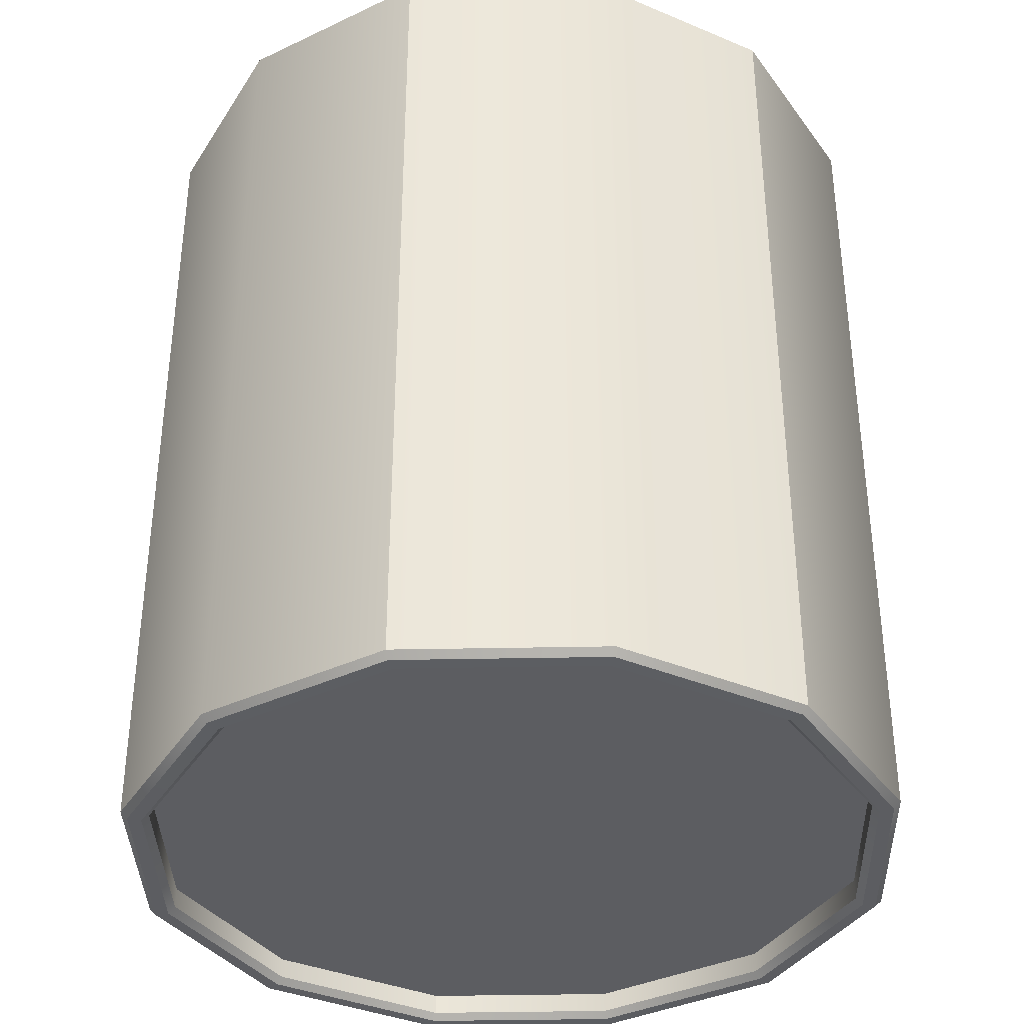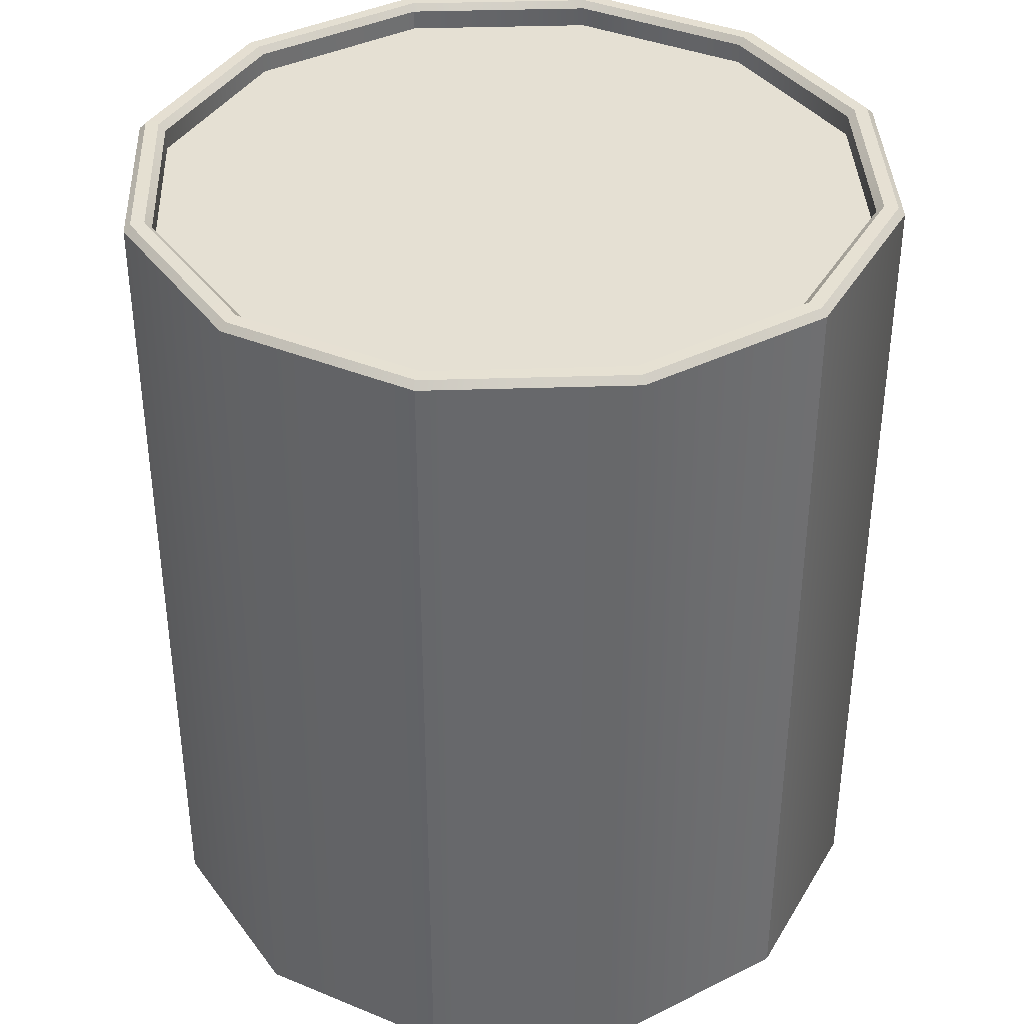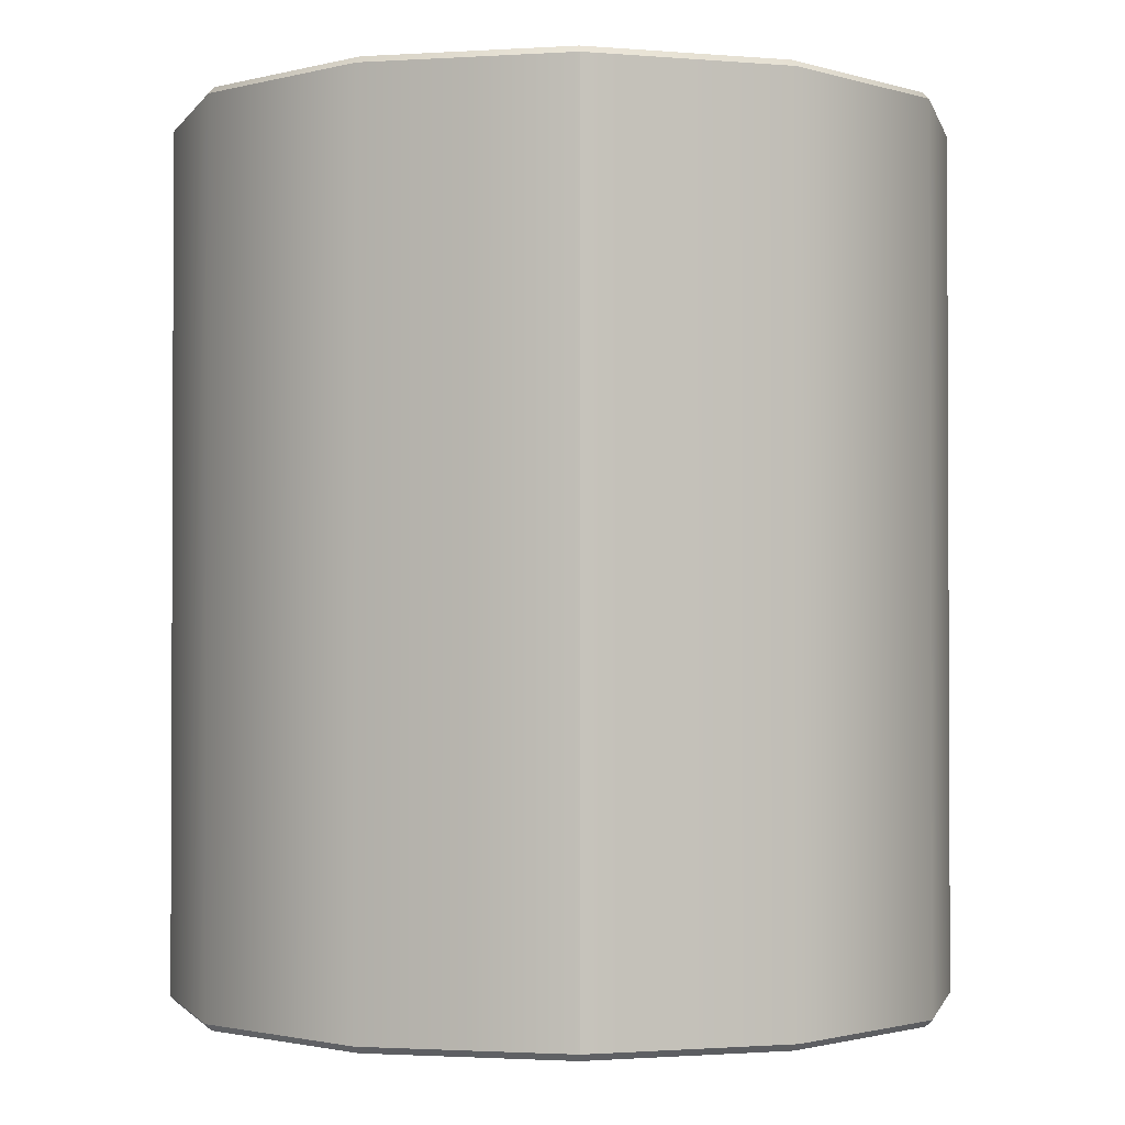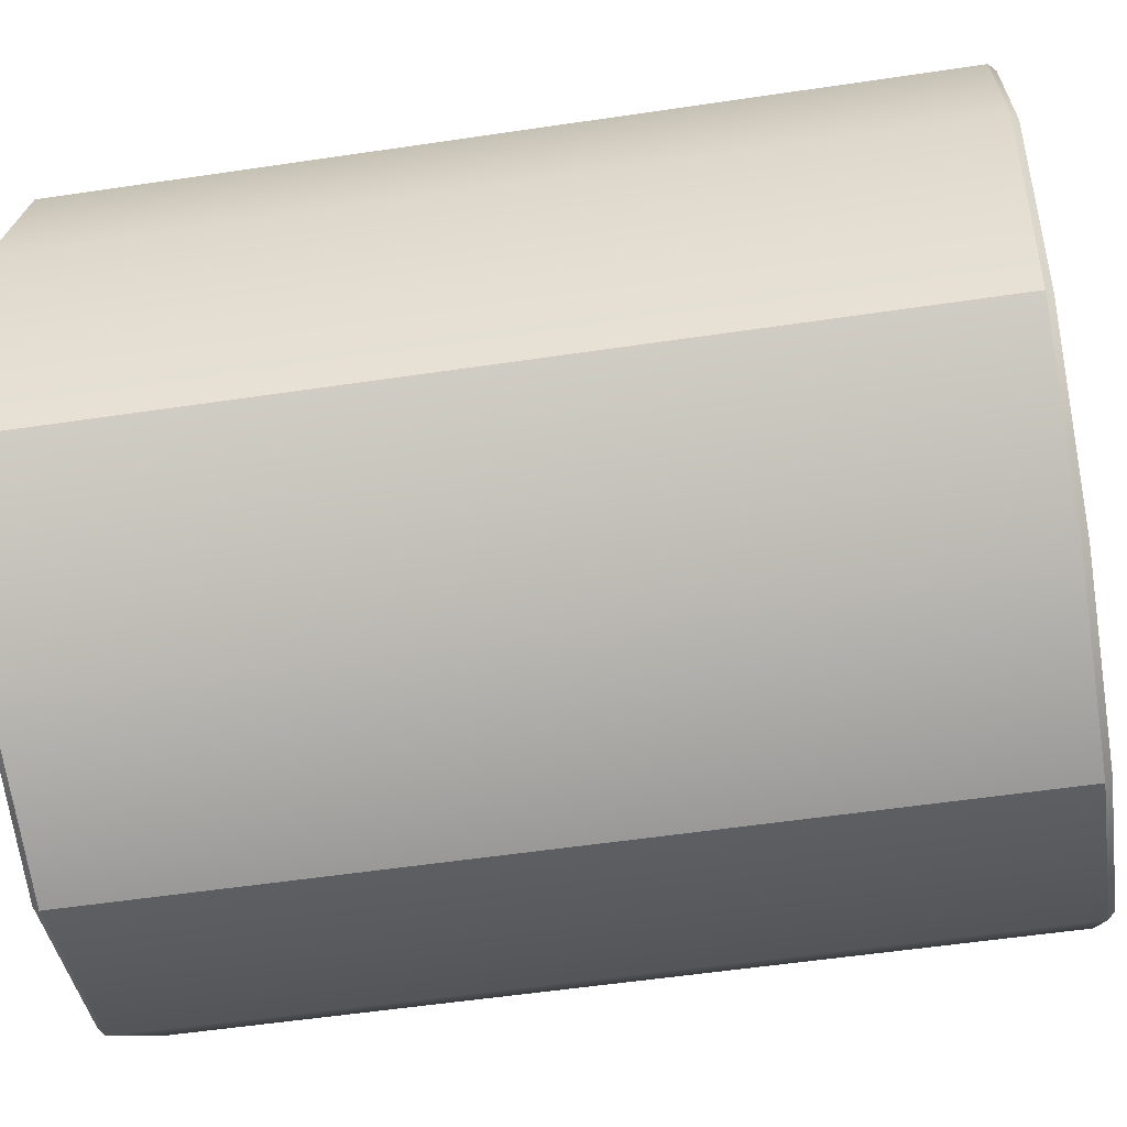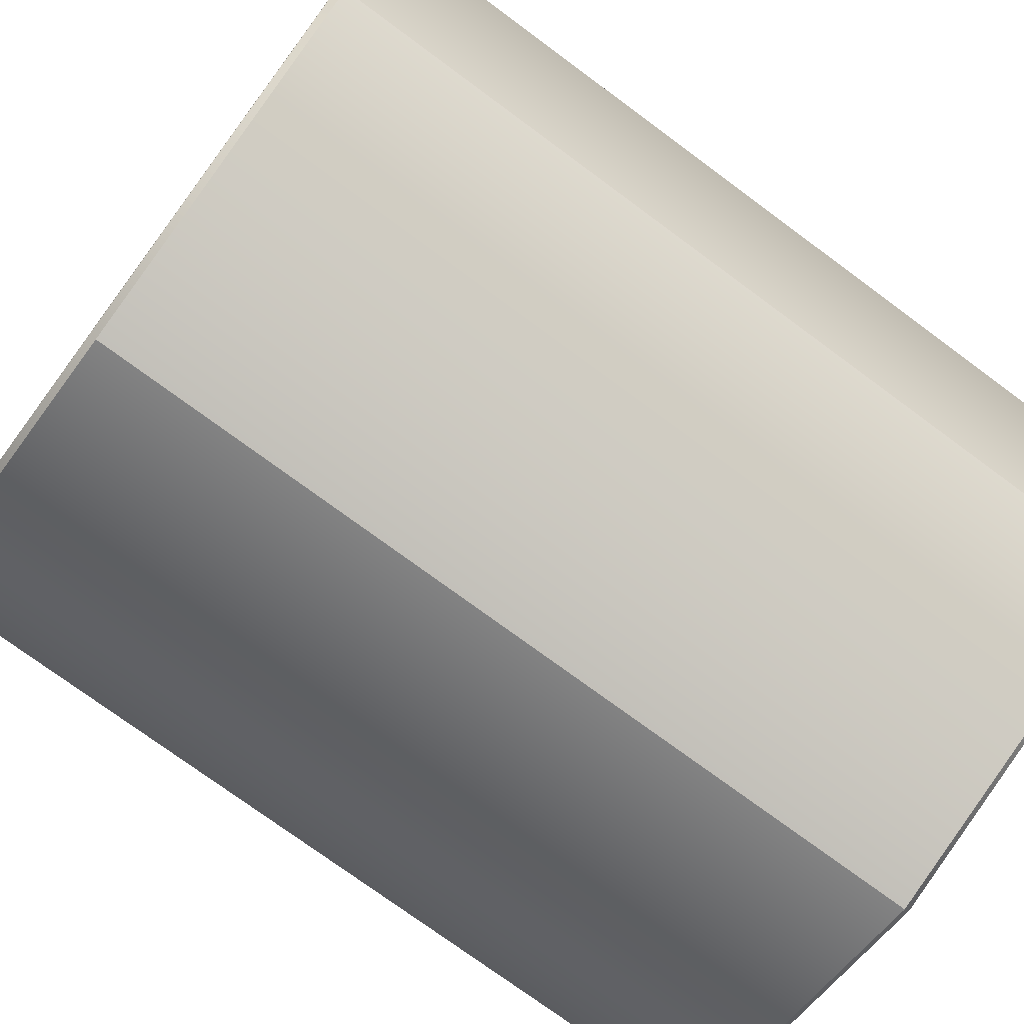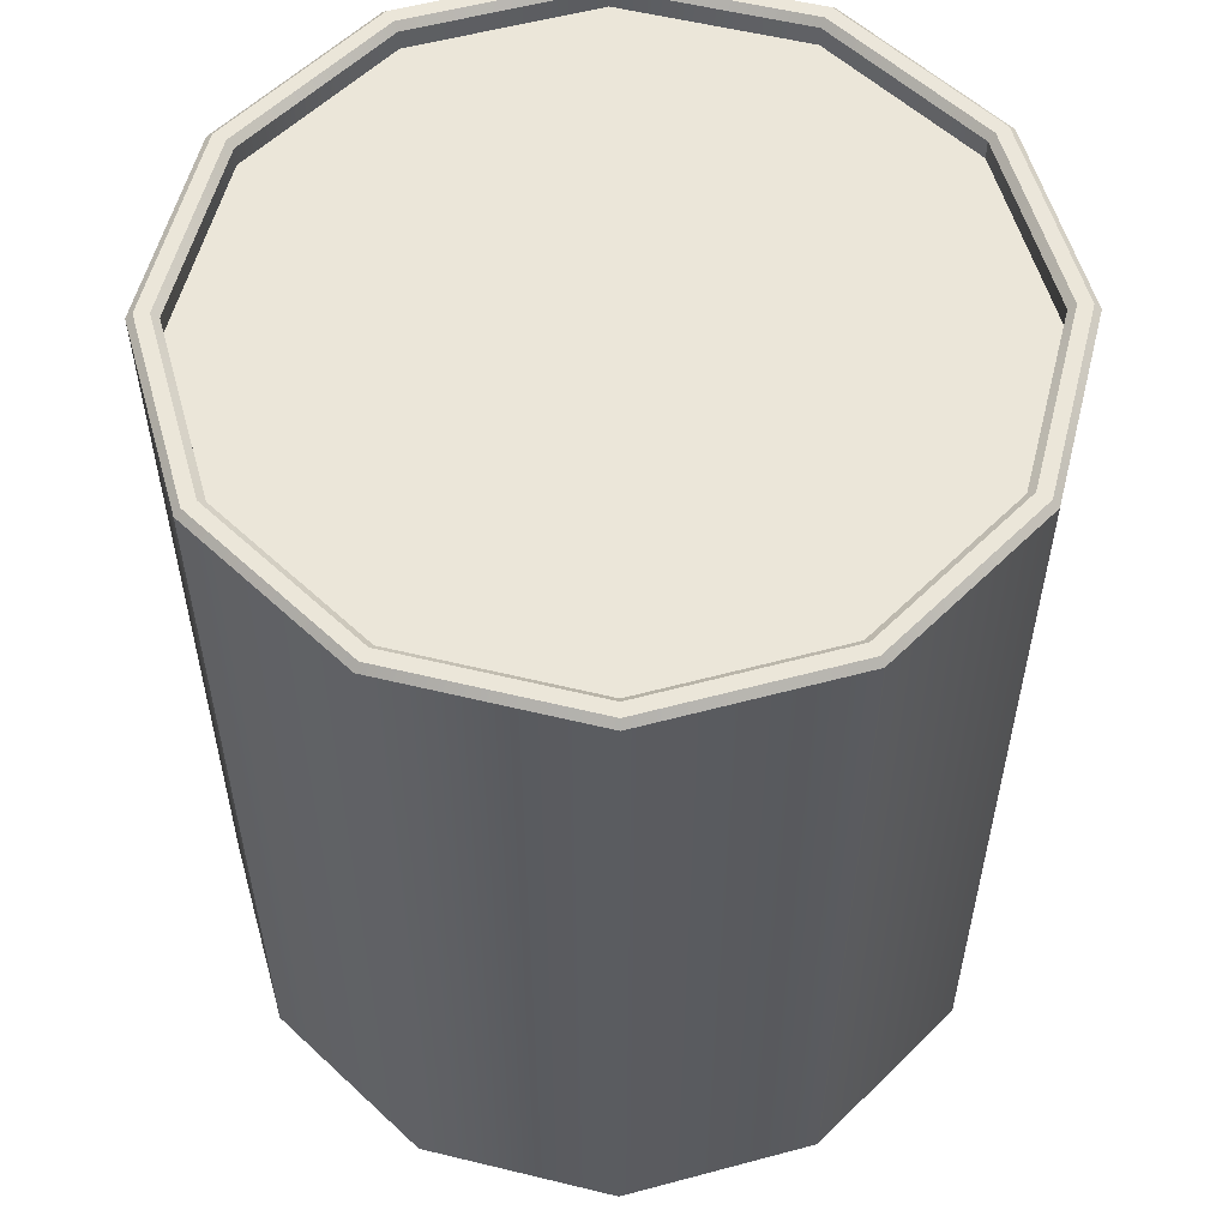
<metadata>
{"format":"obj","ext":"obj","renderer":"f3d","projection":"perspective","resolution":1024,"background":"white","views":[{"elev":-36.9,"azim":76.5,"up":"+Y"},{"elev":38.0,"azim":72.6,"up":"+Y"},{"elev":-1.5,"azim":-92.2,"up":"+Y"},{"elev":-54.3,"azim":99.0,"up":"+Z"},{"elev":-74.6,"azim":53.5,"up":"+Z"},{"elev":56.3,"azim":-30.7,"up":"+Y"}]}
</metadata>
<code>
g default
v 3.771 0.2515 -2.478
v 2.158 0.2515 -4.092
v 3.771 10.27 -2.478
v 2.158 10.27 -4.092
v -0.04659 0.2515 -4.683
v -0.04659 10.27 -4.683
v -2.251 0.2515 -4.092
v -2.251 10.27 -4.092
v -3.865 0.2515 -2.478
v -3.865 10.27 -2.478
v -4.455 0.2515 -0.2739
v -4.455 10.27 -0.2739
v -3.865 0.2515 1.93
v -3.865 10.27 1.93
v -2.251 0.2515 3.544
v -2.251 10.27 3.544
v -0.04659 0.2515 4.135
v -0.04659 10.27 4.135
v 2.158 0.2515 3.544
v 2.158 10.27 3.544
v 3.771 0.2515 1.93
v 3.771 10.27 1.93
v 4.362 0.2515 -0.2739
v 4.362 10.27 -0.2739
v 3.771 0.002406 -2.478
v 3.844 -0.0778 -2.52
v 2.2 -0.0778 -4.165
v 2.158 0.00241 -4.092
v 3.991 -0.07551 -2.605
v 4.063 0.005829 -2.647
v 2.326 0.005826 -4.384
v 2.285 -0.07551 -4.312
v 4.616 -0.07551 -0.2739
v 4.698 0.005828 -0.2739
v 4.362 0.002407 -0.2739
v 4.446 -0.0778 -0.2739
v -0.04659 -0.0778 -4.767
v -0.04659 0.00241 -4.683
v -0.04659 0.005826 -5.02
v -0.04659 -0.07551 -4.937
v -2.293 -0.0778 -4.165
v -2.251 0.002409 -4.092
v -2.42 0.005827 -4.384
v -2.378 -0.07551 -4.312
v -3.938 -0.0778 -2.52
v -3.865 0.002406 -2.478
v -4.157 0.005829 -2.647
v -4.085 -0.07551 -2.605
v -4.54 -0.0778 -0.2739
v -4.455 0.002406 -0.2739
v -4.792 0.005829 -0.2739
v -4.709 -0.07551 -0.2739
v -3.938 -0.0778 1.973
v -3.865 0.002406 1.93
v -4.157 0.005828 2.099
v -4.085 -0.07551 2.057
v -2.293 -0.0778 3.617
v -2.251 0.00241 3.544
v -2.42 0.005826 3.836
v -2.378 -0.07551 3.764
v -0.04659 -0.0778 4.219
v -0.04659 0.00241 4.135
v -0.04659 0.005826 4.472
v -0.04659 -0.07551 4.389
v 2.2 -0.0778 3.617
v 2.158 0.002409 3.544
v 2.326 0.005827 3.836
v 2.285 -0.07551 3.764
v 3.844 -0.0778 1.973
v 3.771 0.002406 1.93
v 4.063 0.005829 2.099
v 3.991 -0.07551 2.057
v 3.771 10.51 -2.478
v 3.844 10.59 -2.52
v 4.446 10.59 -0.2739
v 4.362 10.51 -0.2739
v 3.991 10.59 -2.605
v 4.063 10.51 -2.647
v 4.698 10.51 -0.2739
v 4.616 10.59 -0.2739
v 2.285 10.59 -4.312
v 2.326 10.51 -4.384
v 2.158 10.51 -4.092
v 2.2 10.59 -4.165
v -0.04659 10.59 -4.937
v -0.04659 10.51 -5.02
v -0.04659 10.51 -4.683
v -0.04659 10.59 -4.767
v -2.378 10.59 -4.312
v -2.42 10.51 -4.384
v -2.251 10.51 -4.092
v -2.293 10.59 -4.165
v -4.085 10.59 -2.605
v -4.157 10.51 -2.647
v -3.865 10.51 -2.478
v -3.938 10.59 -2.52
v -4.709 10.59 -0.2739
v -4.792 10.51 -0.2739
v -4.455 10.51 -0.2739
v -4.54 10.59 -0.2739
v -4.085 10.59 2.057
v -4.157 10.51 2.099
v -3.865 10.51 1.93
v -3.938 10.59 1.973
v -2.378 10.59 3.764
v -2.42 10.51 3.836
v -2.251 10.51 3.544
v -2.293 10.59 3.617
v -0.04659 10.59 4.389
v -0.04659 10.51 4.472
v -0.04659 10.51 4.135
v -0.04659 10.59 4.219
v 2.285 10.59 3.764
v 2.326 10.51 3.836
v 2.158 10.51 3.544
v 2.2 10.59 3.617
v 3.991 10.59 2.057
v 4.063 10.51 2.099
v 3.771 10.51 1.93
v 3.844 10.59 1.973
g canned_food_normalLP1:canned_food_normalLP3
f 30 31 82 78
f 31 39 86 82
f 39 43 90 86
f 43 47 94 90
f 47 51 98 94
f 51 55 102 98
f 55 59 106 102
f 59 63 110 106
f 110 63 67 114
f 67 71 118 114
f 71 34 79 118
f 34 30 78 79
f 13 19 17 15
f 8 3 4 6
f 20 14 16 18
f 22 12 14 20
f 24 10 12 22
f 24 3 8 10
f 21 19 13 11
f 21 11 9 23
f 23 9 7 1
f 1 7 5 2
f 25 26 36 35
f 26 25 28 27
f 27 28 38 37
f 29 30 34 33
f 30 29 32 31
f 31 32 40 39
f 33 34 71 72
f 35 36 69 70
f 37 38 42 41
f 39 40 44 43
f 41 42 46 45
f 43 44 48 47
f 45 46 50 49
f 47 48 52 51
f 49 50 54 53
f 51 52 56 55
f 53 54 58 57
f 55 56 60 59
f 57 58 62 61
f 59 60 64 63
f 61 62 66 65
f 63 64 68 67
f 65 66 70 69
f 67 68 72 71
f 73 74 84 83
f 74 73 76 75
f 75 76 119 120
f 77 78 82 81
f 78 77 80 79
f 79 80 117 118
f 81 82 86 85
f 83 84 88 87
f 85 86 90 89
f 87 88 92 91
f 89 90 94 93
f 91 92 96 95
f 93 94 98 97
f 95 96 100 99
f 97 98 102 101
f 99 100 104 103
f 101 102 106 105
f 103 104 108 107
f 105 106 110 109
f 107 108 112 111
f 109 110 114 113
f 111 112 116 115
f 113 114 118 117
f 115 116 120 119
f 29 26 27 32
f 26 29 33 36
f 32 27 37 40
f 77 74 75 80
f 74 77 81 84
f 84 81 85 88
f 40 37 41 44
f 88 85 89 92
f 44 41 45 48
f 92 89 93 96
f 48 45 49 52
f 96 93 97 100
f 52 49 53 56
f 100 97 101 104
f 56 53 57 60
f 104 101 105 108
f 60 57 61 64
f 108 105 109 112
f 64 61 65 68
f 112 109 113 116
f 68 65 69 72
f 116 113 117 120
f 72 69 36 33
f 120 117 80 75
f 1 2 28 25
f 23 1 25 35
f 2 5 38 28
f 5 7 42 38
f 7 9 46 42
f 9 11 50 46
f 11 13 54 50
f 13 15 58 54
f 15 17 62 58
f 17 19 66 62
f 19 21 70 66
f 21 23 35 70
f 3 24 76 73
f 4 3 73 83
f 6 4 83 87
f 8 6 87 91
f 10 8 91 95
f 12 10 95 99
f 14 12 99 103
f 16 14 103 107
f 18 16 107 111
f 20 18 111 115
f 22 20 115 119
f 24 22 119 76

</code>
